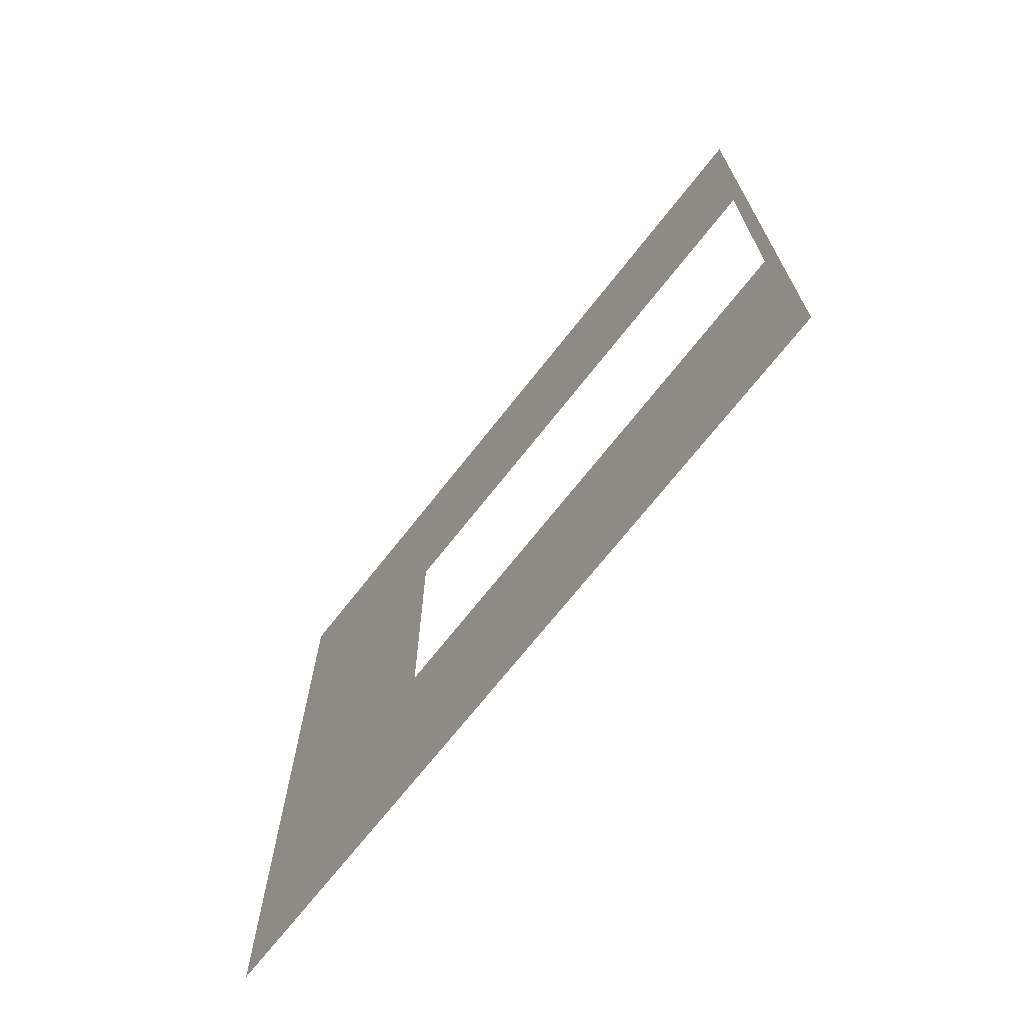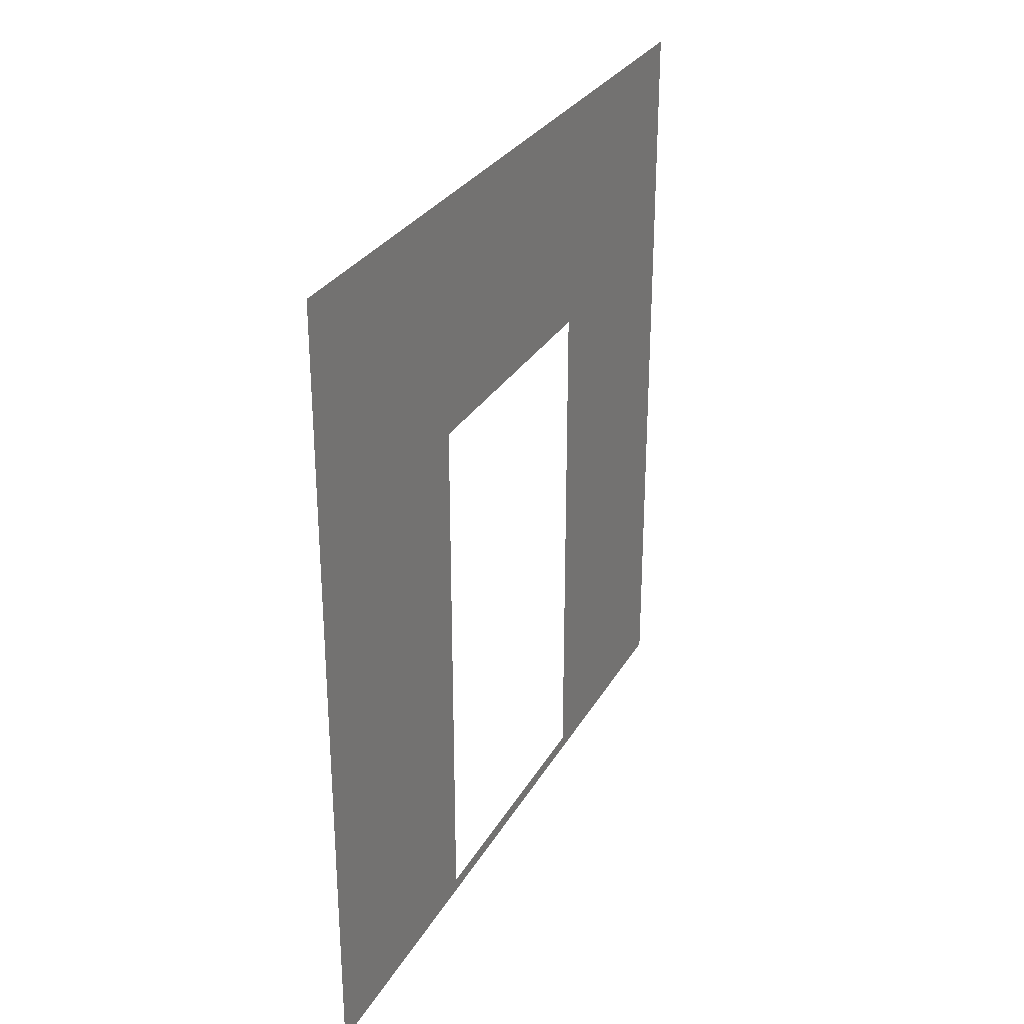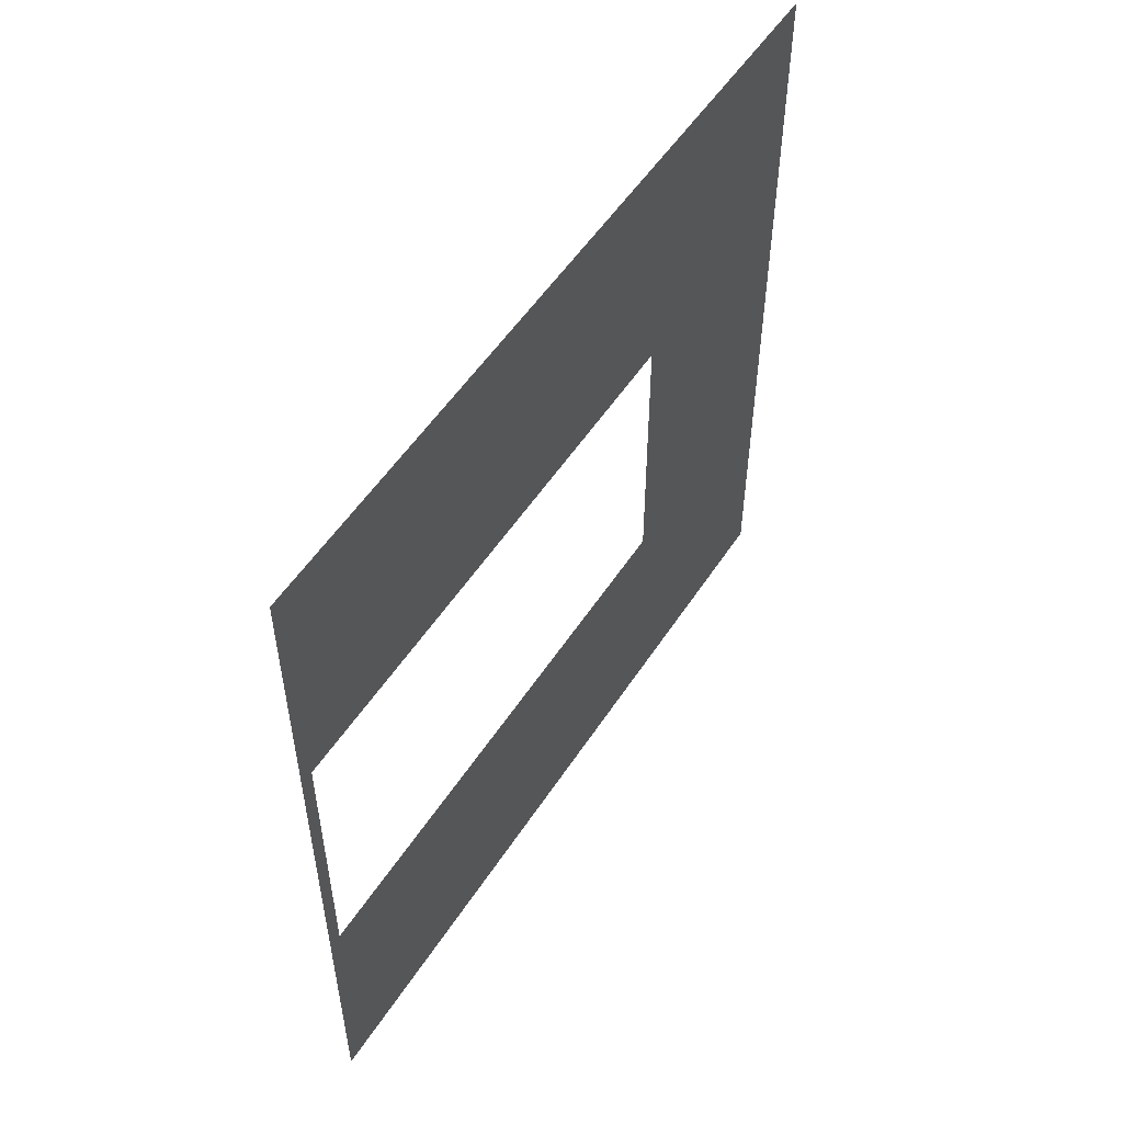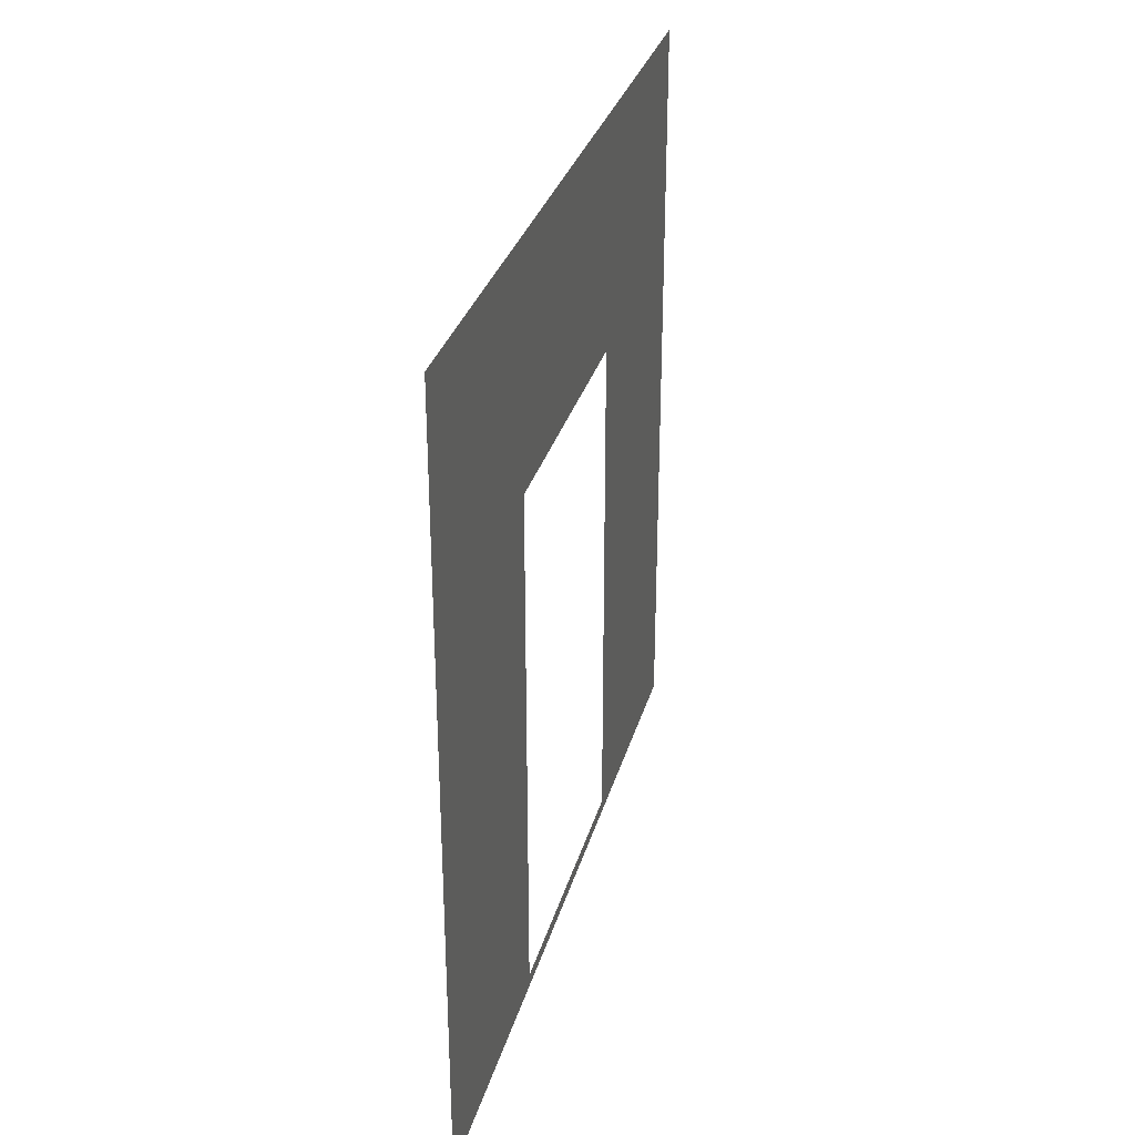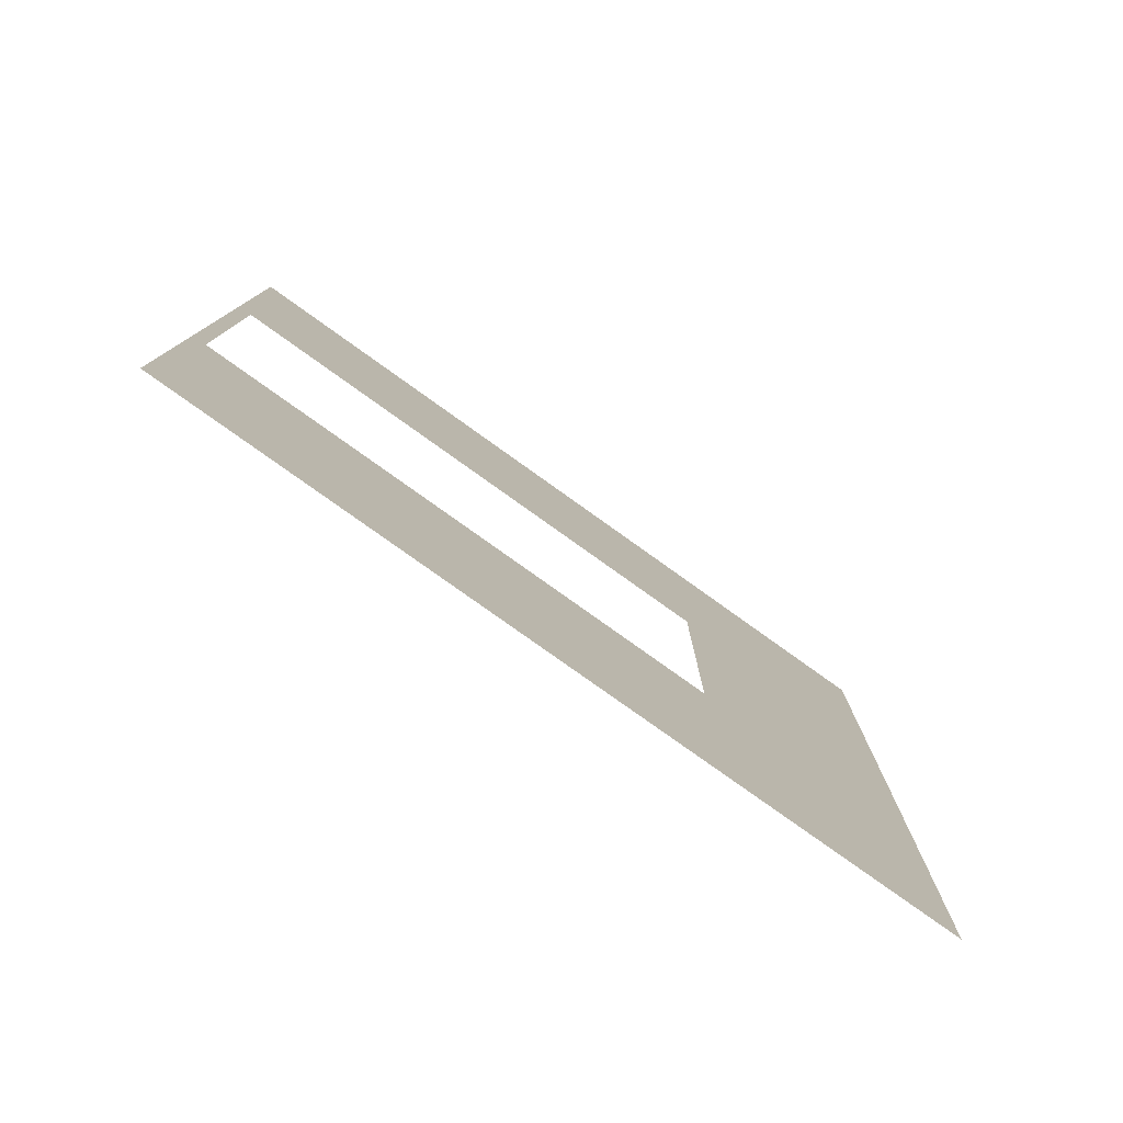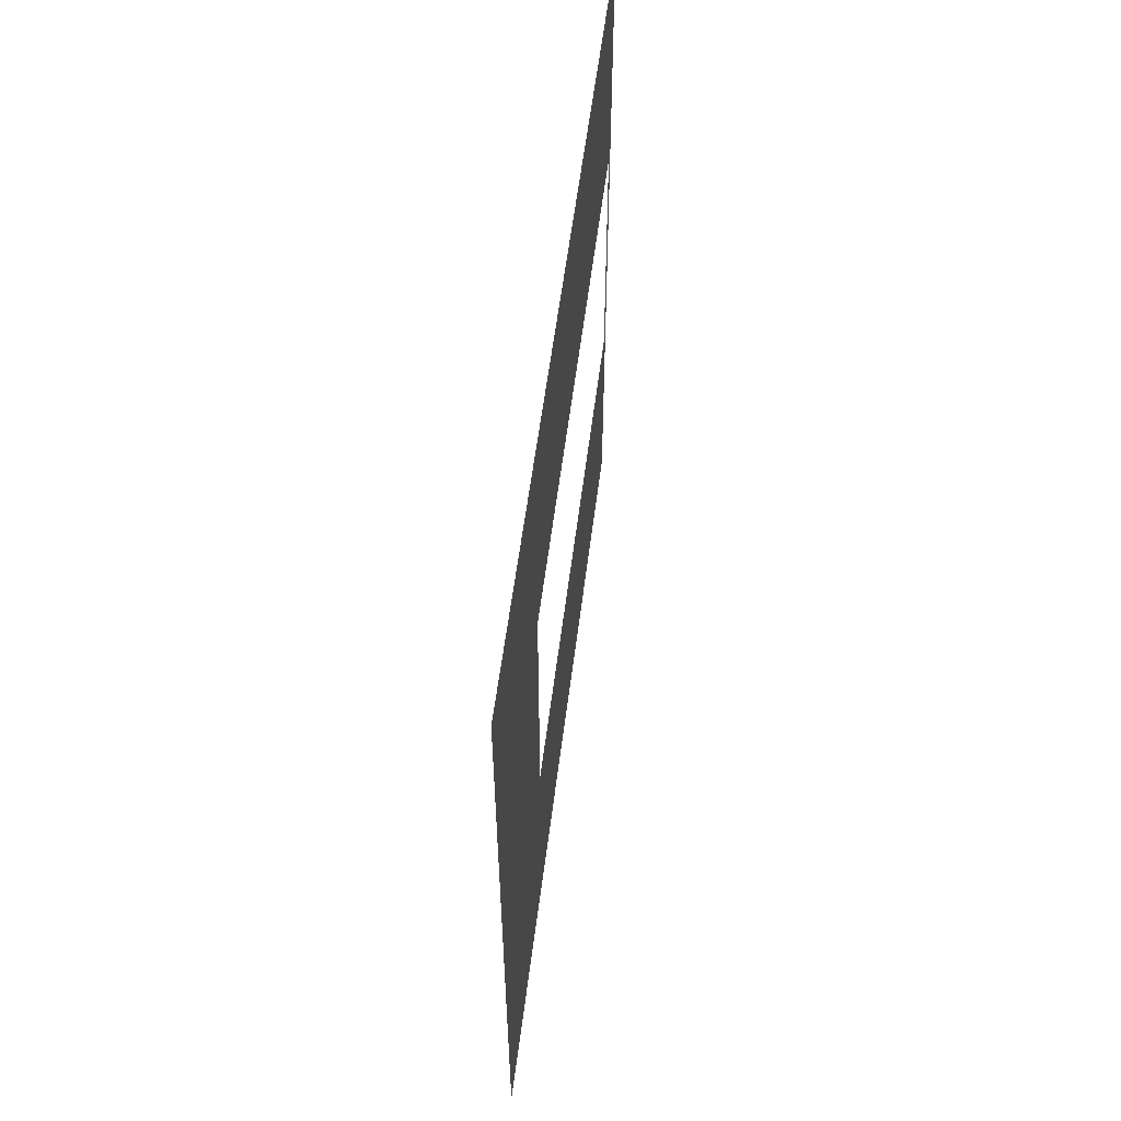
<metadata>
{"format":"obj","ext":"obj","renderer":"f3d","projection":"perspective","resolution":1024,"background":"white","views":[{"elev":-70.2,"azim":-38.1,"up":"+Z"},{"elev":29.1,"azim":-155.4,"up":"+Y"},{"elev":53.5,"azim":32.4,"up":"+Z"},{"elev":31.3,"azim":14.9,"up":"+Y"},{"elev":-78.6,"azim":54.4,"up":"+Z"},{"elev":57.5,"azim":-172.8,"up":"+Z"}]}
</metadata>
<code>
v -8.713e-06 -3.296e-07 -6.326e-06
v -6.01e-06 0.0525 2.05
v -8.893e-06 0.0525 0.95
v -8.37e-06 -6.514e-07 3
v -1.128e-05 3 -6.053e-06
v -1.052e-05 2.1 0.95
v -1.093e-05 3 3
v -7.633e-06 2.1 2.05
g wall01_door1m_2_10930_1444
f 1 3 2
f 2 4 1
f 3 1 5
f 5 6 3
f 6 5 7
f 7 4 2
f 7 8 6
f 2 8 7

</code>
